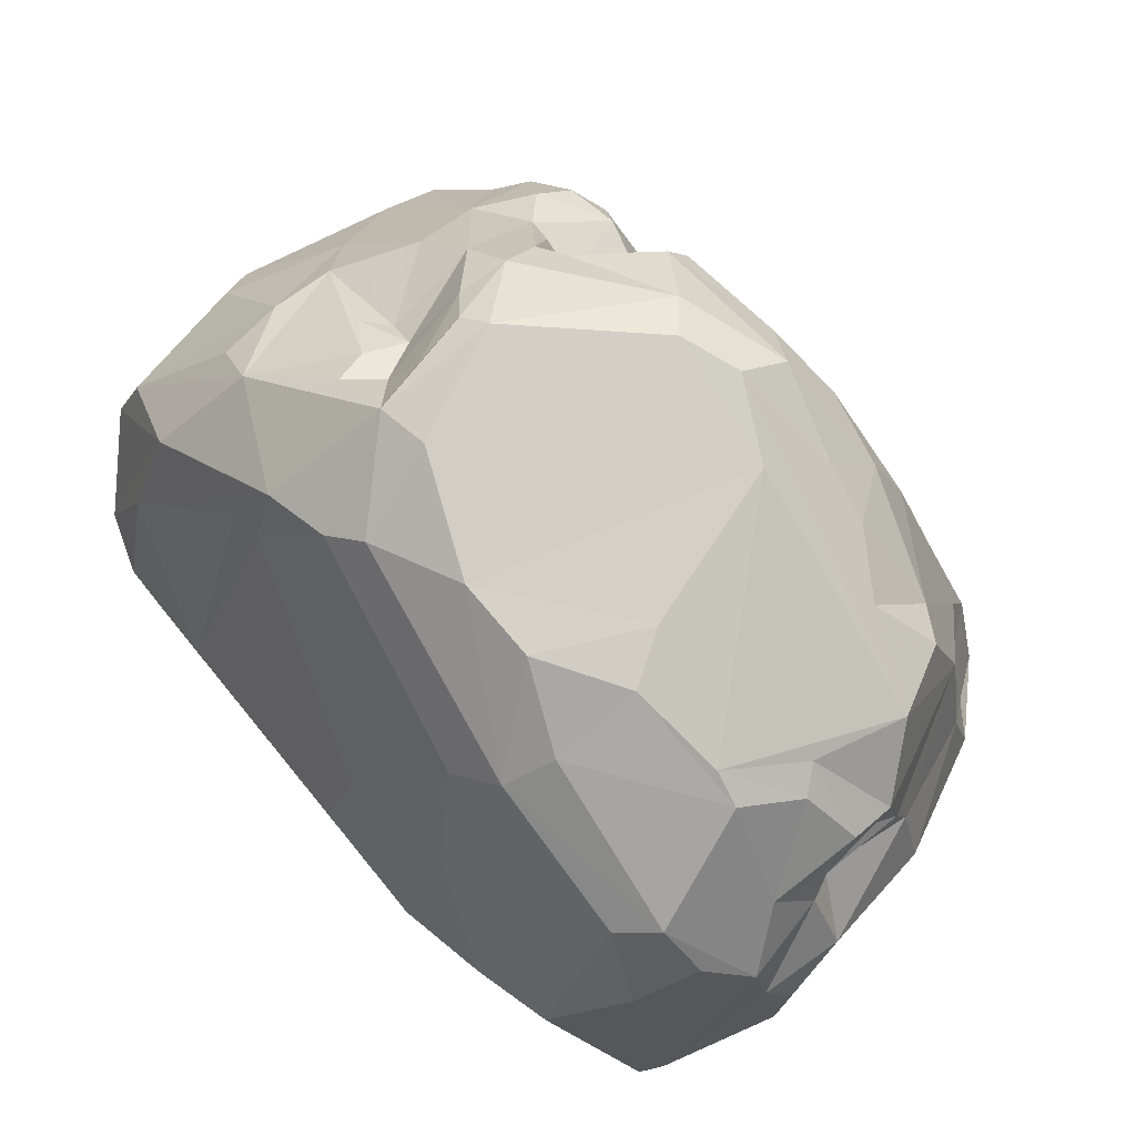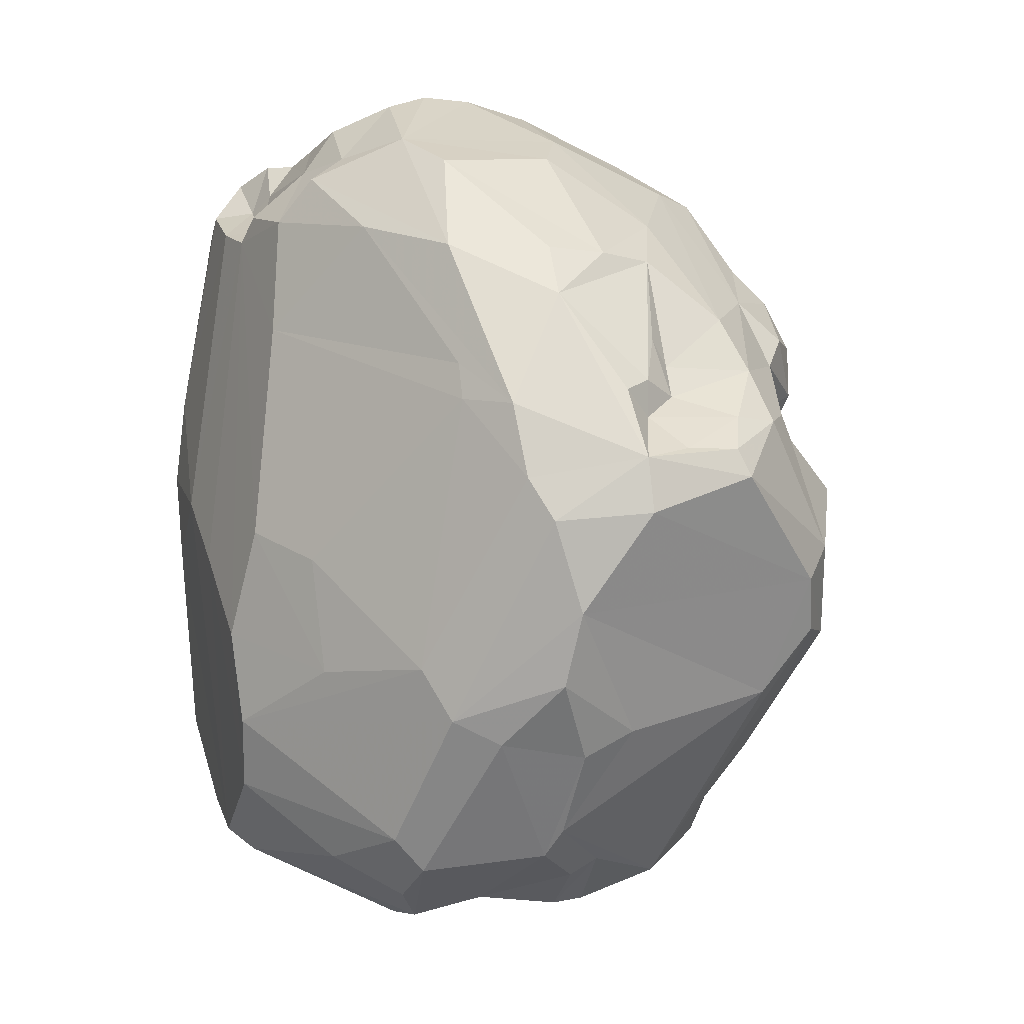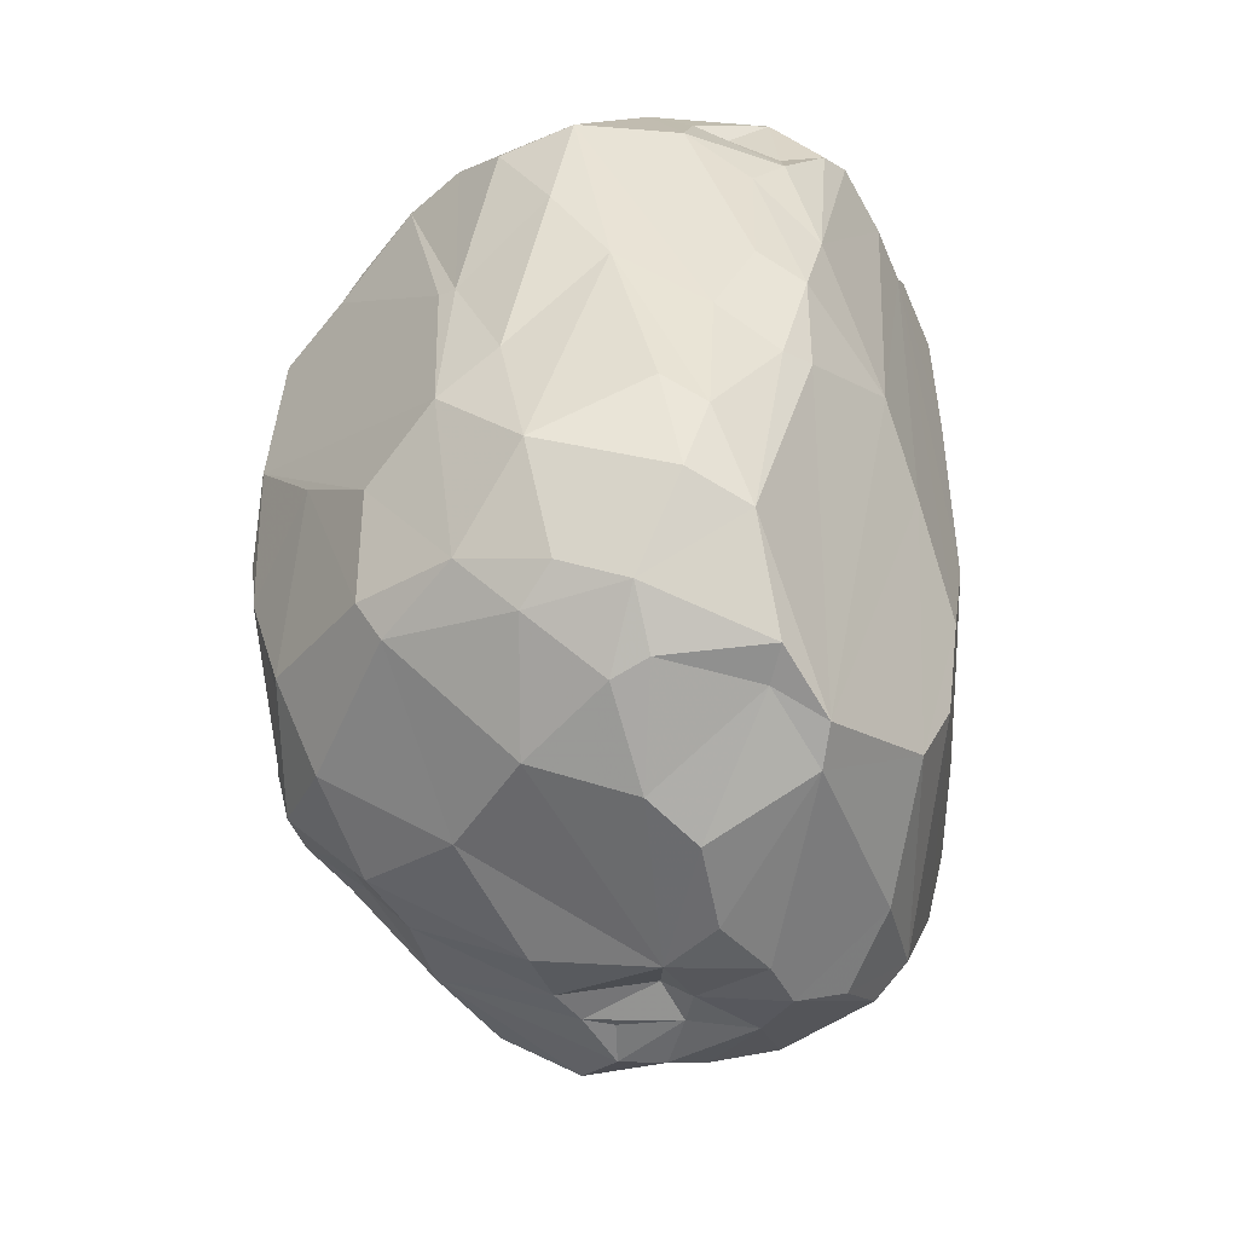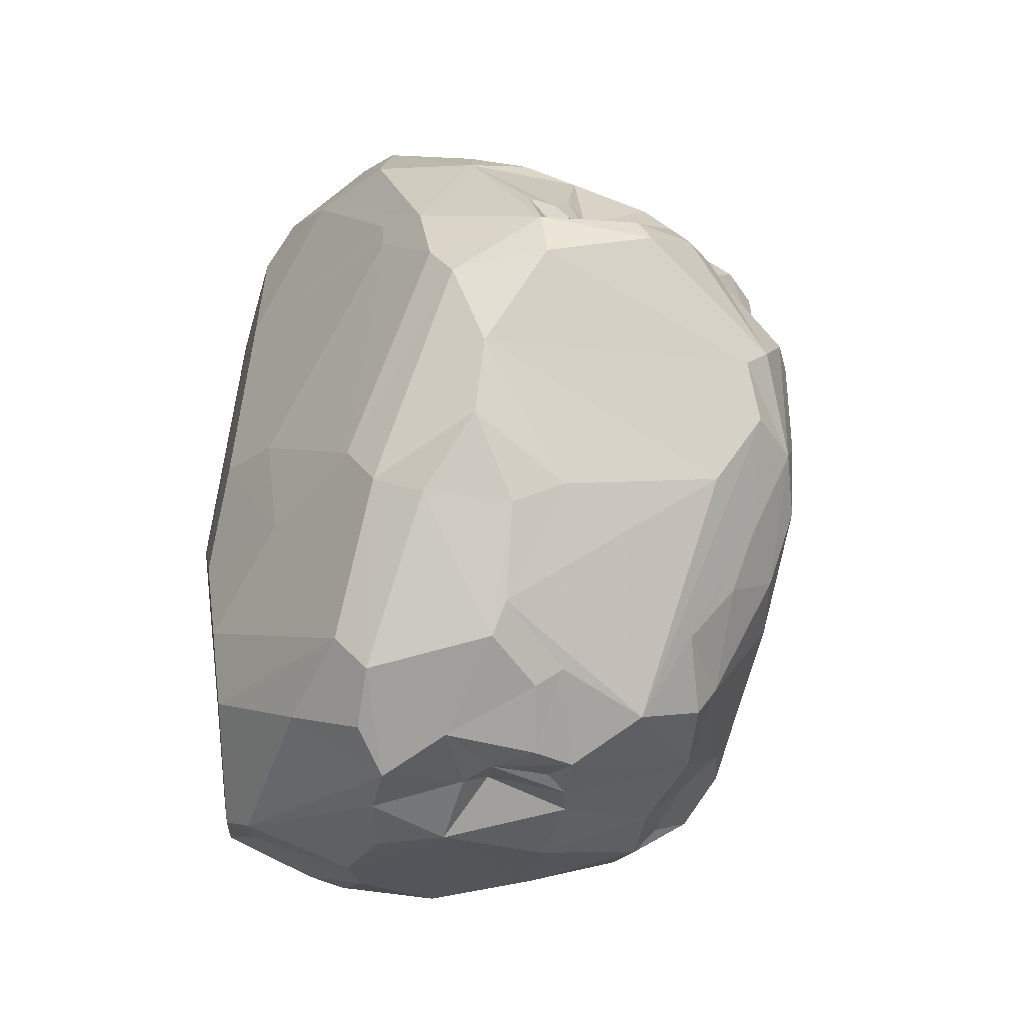
<metadata>
{"format":"obj","ext":"obj","renderer":"f3d","projection":"perspective","resolution":1024,"background":"white","views":[{"elev":52.5,"azim":-38.4,"up":"+Z"},{"elev":-6.9,"azim":-46.5,"up":"+Y"},{"elev":-42.0,"azim":-173.2,"up":"+Y"},{"elev":-45.8,"azim":-31.9,"up":"+Y"}]}
</metadata>
<code>
o rockie1
v -0.1234 0.5757 -0.2844
v -0.1862 0.5764 -0.117
v -0.08065 0.6379 -0.2705
v 0.1993 0.2724 0.529
v 0.09841 0.37 0.4523
v 0.08048 0.1769 0.5073
v 0.4951 0.1858 0.454
v 0.4836 0.2709 0.4607
v 0.4161 0.2717 0.4939
v -0.01009 -0.02053 -0.6259
v 0.04411 -0.02035 -0.6579
v -0.04658 -0.08338 -0.6142
v -0.01269 0.6639 -0.3712
v -0.09933 0.6418 -0.3205
v -0.219 -0.1121 -0.3305
v -0.1942 -0.5202 -0.2505
v -0.2579 -0.2567 -0.2164
v 0.6745 -0.05484 -0
v 0.7122 -0.1341 -0.05966
v 0.7109 0.04792 -0.05224
v 0.5283 0.243 0.4119
v 0.5069 0.3354 0.3895
v 0.4714 0.3593 0.419
v 0.414 0.6453 -0.1834
v 0.3945 0.658 -0.3056
v 0.2694 0.6939 -0.2435
v -0.06369 -0.7123 0.0231
v -0.09954 -0.6691 0.1112
v -0.1511 -0.6163 0.09432
v 0.7312 0.3164 -0.1125
v 0.78 0.1181 -0.2438
v 0.741 0.3556 -0.1895
v 0.64 0.08775 0.1364
v 0.5868 0.2424 0.2901
v 0.6982 -0.3684 -0.3409
v 0.7012 -0.3825 -0.2524
v 0.7257 -0.4061 -0.1822
v 0.5485 -0.5966 -0.04478
v 0.6192 -0.5089 -0.02652
v 0.5353 -0.5846 0.105
v 0.5361 0.5014 0.1404
v 0.412 0.6325 0.04893
v 0.4259 0.5584 0.2738
v 0.7502 0.03953 -0.3441
v 0.7356 0.293 -0.3236
v -0.2004 0.5775 0
v -0.1366 0.6593 -0.09564
v 0.6078 -0.08092 0.1352
v 0.6201 0.06985 0.1482
v 0.5504 -0.1939 0.3866
v 0.5535 -0.1854 0.3279
v 0.5466 -0.03531 0.3936
v -0.0586 -0.6394 -0.3819
v 0.009029 -0.7507 -0.02171
v -0.1328 -0.6472 -0.07983
v 0.6832 -0.2163 0.02269
v 0.701 -0.322 -0.02413
v 0.6713 -0.1663 -0
v 0.5681 0.5743 -0.2796
v 0.504 0.5369 -0.3971
v 0.5115 0.6182 -0.26
v -0.2003 -0.03438 0.4511
v -0.1764 -0.1055 0.488
v -0.06704 -0 0.5916
v 0.146 0.5894 -0.5141
v -0.03875 0.6243 -0.4457
v 0.3662 -0.7085 -0.1016
v 0.5938 -0.5847 -0.1466
v 0.04726 0.2196 0.5057
v 0 0.1414 0.5354
v 0.06867 0.122 0.5287
v -0.08535 0.07185 -0.5969
v -0.1835 0 -0.4286
v -0.1096 0.2118 -0.5468
v 0.1745 0.7115 0.0878
v 0.3628 0.6424 0.1599
v 0.4964 0.3816 0.3311
v 0.4982 0.4718 0.2885
v 0.4361 0.4211 0.3732
v -0.1226 0.5214 -0.456
v -0.05462 0.4795 -0.4915
v 0.4313 -0.1464 -0.6413
v 0.445 0.1186 -0.5951
v 0.2177 0.08695 0.6281
v 0.2872 0.1101 0.5935
v 0.2184 0.1801 0.5769
v 0.3383 -0.6727 0.2487
v 0.4382 -0.3751 0.4512
v 0.3659 -0.2548 0.5909
v 0.3381 0.3331 0.4635
v 0.08305 0.4217 -0.6076
v -0.01618 0.1161 -0.6272
v 0.5042 0.0704 0.4339
v 0.5168 0.01159 0.4045
v 0.4788 0.1004 0.4101
v 0 -0.573 -0.4829
v -0.07525 -0.6026 -0.4369
v 0.3466 -0.6949 0.005419
v 0.766 -0.03646 -0.2049
v 0.7733 0.04531 -0.2515
v 0.755 -0.1866 -0.2986
v 0.7091 -0.4385 -0.04093
v 0.738 -0.3627 -0.1334
v 0.6138 0.5381 -0.2038
v 0.4461 0.6036 -0.01357
v 0.4843 0.5643 0.07148
v 0.5132 -0.4578 -0.5033
v 0.3339 -0.6189 -0.4189
v 0.3158 -0.4951 -0.5797
v -0.0626 0.4062 -0.5396
v 0.02389 0.5371 -0.4939
v 0.07672 0.5419 -0.5272
v 0.629 -0.5334 -0.1279
v 0.7129 -0.4696 -0.1514
v 0.5542 0.1593 0.3266
v -0.02148 -0.548 -0.5369
v 0.1612 -0.4892 -0.617
v 0.1474 -0.5623 -0.5462
v -0.01081 0.7289 0.01409
v -0.08562 0.6981 0
v -0.1762 0.5942 0.1291
v 0.3641 0.2159 0.5112
v 0.2724 -0.7243 0.1388
v 0.1799 -0.6501 0.2578
v 0.1809 0.6354 -0.4407
v 0.1006 0.6683 -0.3511
v 0.777 -0.1004 -0.2332
v 0.5537 -0.08665 0.269
v 0.5736 -0 0.2852
v -0.01545 0.3295 -0.5841
v -0.09871 0.6506 -0.1979
v 0.02288 0.6534 -0.3393
v 0.6019 0.4387 -0.3549
v 0.6078 0.3944 -0.4135
v 0.5539 0.4736 -0.3588
v 0.5048 0.5933 -0.1607
v 0.2452 0.425 -0.6407
v 0.118 -0.1933 -0.6952
v 0.05099 -0.247 -0.6856
v 0.1857 0.08872 -0.6726
v 0.0974 0.6243 0.2358
v 0.3377 0.5651 0.2811
v 0.447 -0.6295 -0.2699
v 0.6515 -0.1036 -0.4443
v 0.2981 -0.2869 -0.6918
v 0.0884 -0.3543 -0.6793
v 0.2664 -0.4508 -0.6254
v 0.06026 0.7276 0.05455
v 0.5108 -0.1621 0.4986
v 0.4851 -0 0.5354
v 0.2674 -0.7033 0.07596
v 0.3129 -0.7056 0.05382
v 0.04551 -0.6434 0.2589
v 0.1471 -0.6779 0.2264
v 0.04454 -0.6014 0.3022
v -0.2373 -0.4102 -0.207
v 0.07372 -0.434 0.435
v 0.3186 -0.3628 0.5203
v 0.403 -0.4145 -0.6036
v 0.5315 -0.3758 0.3771
v 0.5954 -0.3766 0.2691
v 0.5242 -0.2843 0.4617
v 0 0.07898 0.5352
v 0.1346 0.08605 0.618
v -0.05739 0.1181 0.5403
v -0.2756 -0.08393 -0.1343
v -0.2237 0.4621 -0.2443
v 0.4579 -0.2515 0.5449
v 0.4368 0.4618 -0.5421
v 0.3631 0.4045 -0.6105
v -0.1855 0.4872 -0.2372
v 0.5235 0.4579 -0.4731
v 0.4054 0.5819 -0.4049
v -0.2265 0.1663 0.3192
v -0.2736 0.2725 -0.09547
v -0.2274 0.1053 0.329
v 0.541 -0.2243 -0.5541
v 0.5496 -0.398 -0.5143
v 0.765 -0.09568 -0.2925
v 0.06285 -0.718 0.08782
v -0.261 -0.1401 -0
v -0.2168 -0.3342 0.2246
v 0.03453 -0.7487 -0.0999
v 0.1489 -0.716 -0
v -0.1886 -0.4211 0.2693
v -0.1001 -0.3662 0.4398
v -0.1153 -0.2514 0.4925
v 0.2041 -0.5788 -0.5246
v 0.1665 -0.7163 0.05721
v -0.2256 0.3718 0.2923
v -0.1186 0.2828 0.4445
v -0.1668 0.5402 0.2238
v 0.62 0.465 -0.005063
v 0.6026 0.4552 0.1098
v 0.1797 -0.744 -0.114
v 0.09597 -0.7411 -0.1903
v 0.1073 -0.7033 -0.3204
v -0.107 0.6161 -0.3906
v 0.6566 -0.1297 -0
v 0.6411 0.3492 -0.3973
v 0 -0.3946 -0.6324
v 0.1956 -0.686 -0
v 0.6673 0.4596 -0.208
v 0.6427 -0.5013 -0.2808
v -0.08495 -0.07529 -0.5773
v 0.02685 0.5693 0.284
v 0.3192 -0.1746 0.6268
v 0.4432 -0.002352 0.5746
v -0.1222 0.5521 -0.3357
v -0.1535 0.5478 -0.4059
v 0.1016 0.71 -0.162
v 0.3115 0.0682 0.5947
v -0.2489 0.5362 -0.02604
v -0.2552 0.4255 0.1175
v 0.6034 0.3219 0.2427
v -0.1244 -0.4596 0.32
v 0.5713 0.08012 0.2774
v 0.5665 0.05489 0.3311
v 0.4942 -0.5431 0.2485
v 0.6491 -0.4091 0.1177
v 0.3695 0.6497 0
v -0.2375 -0.3313 0.008663
v 0.1745 -0.6674 -0.3885
v 0.4173 0.1107 -0.6111
v 0.6601 0.4558 -0.05305
v 0.6121 0.4412 -0.3055
v 0.3712 -0.1122 0.62
v 0.4269 0.6135 -0.1101
v 0.2753 0.2346 -0.6633
v 0 0.7191 -0.109
v -0.04576 0.6957 -0.1311
v 0.6559 -0.4637 0.0301
v 0.46 -0.602 0.2413
v 0.3836 -0.5427 0.3362
v 0.1841 0.4601 0.3808
v 0 0.372 0.4382
v -0.2324 0.5002 -0.2021
v 0.01241 0.02097 0.6098
v 0.08839 0.02369 0.6518
v 0.7177 0.3709 -0.2968
v 0.6014 -0 0.1745
v 0.5501 -0.2011 0.2597
v -0.1986 0.4935 -0.3205
v -0.05908 -0.09058 0.5965
v 0.3688 0.1304 0.4646
v 0.3571 0.1718 0.5147
v 0.4393 -0.4492 0.3872
v 0.4286 0.04355 0.5352
v 0.3333 0.5355 -0.5241
v 0.5845 0.1298 0.2566
v 0.5432 0.3978 0.2517
v 0.3095 0.6009 -0.4691
v -0.2673 0.4667 -0.09103
v 0.1053 -0.02261 0.667
v 0.2003 -0.7309 0.1386
v 0.562 0.457 0.1337
v -0.2091 0.08963 0.4263
v -0.09415 0.3719 0.4008
v 0.6164 -0.1317 0.1288
v 0 -0.4787 0.3932
v 0.6448 0.3757 0.09523
v 0.63 -0.2154 0.1508
v 0.3387 -0.07928 -0.6655
v 0.5794 -0.224 0.2913
v 0.58 0.4191 0.1956
v 0.6577 0.5032 -0.1414
f 1 2 3
f 4 5 6
f 7 8 9
f 3 13 14
f 15 16 17
f 18 19 20
f 21 22 23
f 24 25 26
f 27 28 29
f 30 31 32
f 33 20 34
f 35 36 37
f 38 39 40
f 41 42 43
f 31 44 45
f 2 46 47
f 48 33 49
f 50 51 52
f 53 54 55
f 56 57 58
f 59 60 61
f 62 63 64
f 65 66 13
f 67 68 38
f 69 70 71
f 72 73 74
f 42 75 76
f 77 78 79
f 80 66 81
f 82 83 44
f 77 22 21
f 84 85 86
f 87 88 89
f 23 79 90
f 16 55 29
f 91 11 92
f 93 94 95
f 96 53 97
f 38 98 67
f 31 99 100
f 36 35 101
f 102 37 103
f 104 105 106
f 107 108 109
f 110 111 112
f 113 114 102
f 115 7 95
f 116 117 118
f 39 113 102
f 12 11 10
f 119 120 121
f 7 9 122
f 123 87 124
f 115 34 21
f 112 65 91
f 26 125 126
f 19 103 127
f 51 128 129
f 130 92 72
f 131 132 3
f 133 134 135
f 61 136 104
f 11 91 137
f 138 139 140
f 43 141 142
f 61 24 136
f 68 67 143
f 101 35 144
f 145 117 146
f 147 109 117
f 26 148 75
f 149 52 150
f 151 152 123
f 153 154 155
f 20 19 99
f 17 16 156
f 3 132 13
f 42 76 43
f 101 103 36
f 157 155 158
f 123 152 40
f 109 159 107
f 160 161 162
f 163 164 71
f 64 163 165
f 17 166 167
f 168 162 149
f 169 170 137
f 2 1 171
f 60 172 173
f 174 175 176
f 177 178 159
f 44 99 179
f 180 153 28
f 37 102 114
f 181 182 176
f 65 13 125
f 54 183 184
f 123 40 87
f 185 186 187
f 188 117 109
f 189 151 123
f 72 74 130
f 62 176 182
f 7 115 21
f 190 191 192
f 193 106 194
f 195 196 197
f 66 198 14
f 199 19 18
f 94 52 95
f 134 200 172
f 54 27 55
f 116 201 117
f 189 202 152
f 31 100 44
f 121 148 119
f 203 59 104
f 178 35 204
f 118 96 116
f 201 205 12
f 121 192 206
f 4 90 142
f 201 116 97
f 207 187 158
f 168 149 208
f 167 73 15
f 183 54 53
f 209 198 210
f 57 19 58
f 38 68 113
f 132 211 126
f 84 212 85
f 213 214 190
f 90 9 23
f 215 34 30
f 135 172 60
f 185 216 186
f 71 70 163
f 157 158 187
f 217 115 218
f 202 195 98
f 219 220 161
f 92 130 91
f 105 221 106
f 156 222 17
f 96 223 197
f 152 202 98
f 172 224 169
f 53 197 196
f 187 186 157
f 6 5 69
f 91 110 112
f 144 44 101
f 97 16 15
f 15 73 97
f 194 225 193
f 122 9 90
f 226 200 133
f 168 208 227
f 24 221 228
f 170 224 229
f 137 91 65
f 44 83 200
f 169 224 170
f 198 209 14
f 120 230 231
f 131 47 231
f 232 39 102
f 37 36 103
f 149 162 50
f 233 219 234
f 204 35 114
f 5 235 236
f 167 237 171
f 84 227 212
f 15 17 167
f 164 238 239
f 99 127 179
f 32 240 203
f 180 184 189
f 241 128 242
f 74 73 243
f 28 54 180
f 64 63 244
f 8 23 9
f 40 152 98
f 245 122 246
f 136 228 105
f 234 219 247
f 22 77 23
f 93 248 208
f 249 137 65
f 93 150 52
f 85 212 245
f 125 13 126
f 166 222 181
f 23 8 21
f 26 230 148
f 238 64 239
f 185 156 29
f 160 162 168
f 250 33 34
f 77 215 251
f 232 102 220
f 158 89 207
f 211 230 26
f 21 34 215
f 55 16 53
f 125 25 252
f 178 177 144
f 185 28 216
f 130 74 110
f 108 223 188
f 46 2 253
f 239 254 84
f 158 87 89
f 154 124 155
f 255 189 123
f 48 49 241
f 115 95 218
f 119 230 120
f 61 25 24
f 108 107 143
f 220 102 57
f 147 117 145
f 237 253 2
f 43 79 78
f 29 28 185
f 135 60 59
f 120 47 46
f 106 256 194
f 68 114 113
f 18 20 33
f 230 131 231
f 51 242 128
f 107 159 178
f 31 30 34
f 257 62 64
f 189 255 180
f 136 24 228
f 55 27 29
f 134 172 135
f 190 192 121
f 223 118 188
f 173 252 25
f 142 90 43
f 191 236 258
f 199 48 259
f 88 247 160
f 69 5 70
f 141 148 121
f 103 101 127
f 180 154 153
f 62 182 63
f 64 191 257
f 260 157 186
f 208 149 150
f 225 194 261
f 52 51 129
f 185 63 182
f 88 87 234
f 19 102 103
f 76 75 43
f 87 155 124
f 229 140 137
f 262 58 259
f 241 49 250
f 147 145 159
f 233 234 87
f 106 221 42
f 171 237 2
f 23 77 79
f 64 254 239
f 171 243 167
f 53 16 97
f 106 225 104
f 232 40 39
f 143 195 108
f 207 168 227
f 207 227 254
f 250 115 217
f 3 14 1
f 126 211 26
f 208 212 227
f 219 161 160
f 30 32 225
f 153 260 216
f 212 248 245
f 86 122 90
f 93 245 248
f 168 88 160
f 26 75 221
f 89 88 168
f 80 81 110
f 164 239 84
f 145 140 263
f 133 135 226
f 18 33 48
f 181 176 175
f 213 190 121
f 82 224 83
f 82 44 177
f 110 74 80
f 67 195 143
f 126 13 132
f 121 46 213
f 114 68 204
f 240 226 203
f 48 199 18
f 146 117 201
f 64 238 163
f 83 172 200
f 204 107 178
f 165 70 191
f 210 243 209
f 127 99 19
f 44 179 101
f 205 72 12
f 48 241 259
f 41 106 42
f 46 121 120
f 223 108 195
f 50 52 149
f 134 133 200
f 243 171 209
f 141 206 235
f 78 251 41
f 87 40 233
f 235 5 4
f 229 137 170
f 172 83 224
f 31 45 32
f 74 210 80
f 77 21 215
f 221 75 42
f 7 122 245
f 66 14 13
f 241 250 129
f 200 226 240
f 264 242 51
f 95 52 218
f 6 71 86
f 131 3 2
f 1 209 171
f 164 84 86
f 196 195 183
f 82 159 145
f 214 257 190
f 204 68 143
f 85 246 122
f 251 215 265
f 191 70 5
f 87 158 155
f 104 266 203
f 205 73 72
f 93 208 150
f 254 227 84
f 12 72 11
f 132 131 211
f 4 142 235
f 184 183 195
f 138 145 146
f 60 25 61
f 245 93 95
f 153 155 260
f 52 94 93
f 70 165 163
f 256 106 41
f 138 140 145
f 28 153 216
f 260 186 216
f 219 40 232
f 223 96 118
f 4 86 90
f 98 195 67
f 191 190 257
f 199 58 19
f 263 82 145
f 96 197 53
f 131 230 211
f 238 164 163
f 41 251 256
f 228 221 105
f 217 129 250
f 265 215 194
f 201 12 139
f 26 221 24
f 136 105 104
f 121 206 141
f 167 166 175
f 50 264 51
f 187 244 63
f 85 122 86
f 148 141 75
f 161 220 57
f 6 86 4
f 167 175 253
f 58 262 56
f 264 161 262
f 32 203 266
f 224 263 229
f 161 56 262
f 202 184 195
f 95 7 245
f 215 30 261
f 175 174 214
f 66 65 112
f 80 198 66
f 222 182 181
f 203 226 59
f 243 210 74
f 146 201 139
f 111 110 81
f 255 154 180
f 225 106 193
f 162 161 50
f 214 174 257
f 54 28 27
f 219 160 247
f 167 243 73
f 35 178 144
f 166 181 175
f 194 215 261
f 176 257 174
f 253 175 214
f 261 30 225
f 85 245 246
f 2 47 131
f 192 191 258
f 56 161 57
f 233 40 219
f 91 130 110
f 235 142 141
f 49 33 250
f 17 222 166
f 7 21 8
f 182 156 185
f 71 164 86
f 75 141 43
f 169 249 173
f 253 213 46
f 124 154 255
f 184 180 54
f 242 262 259
f 191 64 165
f 64 244 254
f 264 262 242
f 117 188 118
f 78 41 43
f 177 44 144
f 252 65 125
f 114 35 37
f 88 234 247
f 265 194 256
f 185 187 63
f 45 44 200
f 232 220 219
f 16 29 156
f 176 62 257
f 214 213 253
f 183 53 196
f 172 169 173
f 204 143 107
f 201 97 205
f 169 137 249
f 125 26 25
f 40 98 38
f 230 119 148
f 65 252 249
f 137 140 11
f 146 139 138
f 45 200 240
f 173 25 60
f 195 197 223
f 159 109 147
f 57 102 19
f 108 188 109
f 192 258 236
f 202 189 184
f 80 210 198
f 222 156 182
f 12 11 139
f 72 92 11
f 115 250 34
f 44 100 99
f 101 179 127
f 225 266 104
f 187 207 244
f 116 96 97
f 206 192 236
f 135 59 226
f 177 159 82
f 61 104 59
f 58 199 259
f 6 69 71
f 129 217 218
f 20 99 31
f 252 173 249
f 248 212 208
f 97 73 205
f 167 253 237
f 52 129 218
f 66 112 111
f 77 251 78
f 229 263 140
f 43 90 79
f 82 263 224
f 155 157 260
f 38 113 39
f 5 236 191
f 32 45 240
f 236 235 206
f 34 20 31
f 189 152 151
f 259 241 242
f 265 256 251
f 50 161 264
f 124 255 123
f 111 81 66
f 32 266 225
f 139 11 140
f 1 14 209
f 207 89 168
f 128 241 129
f 244 207 254
f 231 47 120

</code>
